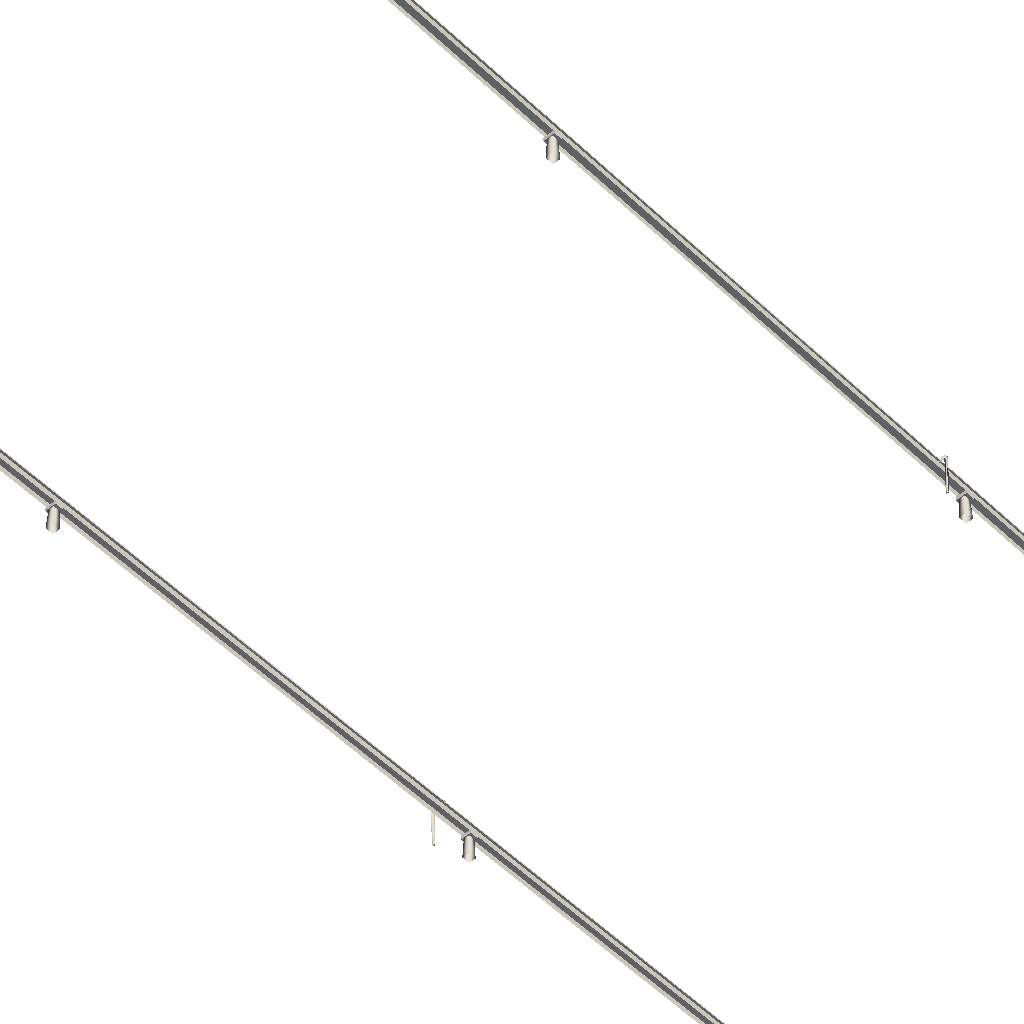
<metadata>
{"format":"obj","ext":"obj","renderer":"f3d","projection":"perspective","resolution":1024,"background":"white","views":[{"elev":-50.2,"azim":-137.2,"up":"+Y"}]}
</metadata>
<code>
v  -6.344 0.5058 -26.67
v  -6.343 0.353 -26.67
v  -6.345 0.3529 -32
v  -6.567 0.5055 0.0005
v  -6.344 0.5056 0.0005
v  -6.344 0.5058 -5.335
v  -6.567 0.5055 -5.335
v  -6.344 0.5058 -10.67
v  -6.567 0.5056 -10.67
v  -6.344 0.5058 -16
v  -6.567 0.5055 -16
v  -6.344 0.5058 -21.33
v  -6.567 0.5055 -21.33
v  -6.567 0.5055 -26.67
v  -6.344 0.5058 -32
v  -6.56 0.3526 0.0005
v  -6.566 0.3528 -5.336
v  -6.566 0.3528 -10.67
v  -6.566 0.3528 -16
v  -6.566 0.3528 -21.34
v  -6.566 0.3528 -26.67
v  -6.567 0.5055 -32
v  -6.35 0.3526 0.0005
v  -6.343 0.353 -5.335
v  -6.343 0.353 -10.67
v  -6.343 0.353 -16
v  -6.343 0.353 -21.33
v  -6.563 0.3528 -32
v  -6.541 -0.2994 -26.97
v  -6.365 -0.2994 -26.97
v  -6.387 0.3526 -26.99
v  -6.519 0.3526 -26.99
v  -6.365 -0.2994 -27.17
v  -6.541 -0.2994 -27.17
v  -6.519 0.3526 -27.14
v  -6.387 0.3526 -27.14
v  -6.541 -0.2994 -15.45
v  -6.365 -0.2994 -15.45
v  -6.387 0.3526 -15.47
v  -6.519 0.3526 -15.47
v  -6.365 -0.2994 -15.65
v  -6.541 -0.2994 -15.65
v  -6.519 0.3526 -15.62
v  -6.387 0.3526 -15.62
v  -6.541 -0.2994 -5.777
v  -6.365 -0.2994 -5.777
v  -6.387 0.3526 -5.802
v  -6.519 0.3526 -5.802
v  -6.365 -0.2994 -5.977
v  -6.541 -0.2994 -5.977
v  -6.519 0.3526 -5.952
v  -6.387 0.3526 -5.952
v  -6.567 0.5055 32
v  -6.344 0.5057 32
v  -6.344 0.5057 26.67
v  -6.563 0.3528 32
v  -6.567 0.5055 26.67
v  -6.344 0.5057 -0.0057
v  -6.567 0.5056 -0.0058
v  -6.567 0.5055 5.332
v  -6.344 0.5057 5.332
v  -6.567 0.5055 10.67
v  -6.344 0.5057 10.67
v  -6.567 0.5055 16
v  -6.344 0.5057 16
v  -6.567 0.5055 21.33
v  -6.344 0.5057 21.33
v  -6.56 0.3528 -0.0026
v  -6.566 0.3528 5.331
v  -6.566 0.3528 10.66
v  -6.566 0.3528 16
v  -6.566 0.3528 21.33
v  -6.566 0.3528 26.66
v  -6.35 0.3528 -0.0026
v  -6.343 0.353 5.332
v  -6.343 0.353 10.67
v  -6.343 0.353 16
v  -6.343 0.353 21.33
v  -6.343 0.353 26.67
v  -6.345 0.3529 32
v  -6.541 -0.2994 27.36
v  -6.365 -0.2994 27.36
v  -6.387 0.3526 27.34
v  -6.519 0.3526 27.34
v  -6.365 -0.2994 27.16
v  -6.541 -0.2994 27.16
v  -6.519 0.3526 27.19
v  -6.387 0.3526 27.19
v  -6.541 -0.2994 5.814
v  -6.365 -0.2994 5.814
v  -6.387 0.3526 5.788
v  -6.519 0.3526 5.788
v  -6.365 -0.2994 5.614
v  -6.541 -0.2994 5.614
v  -6.519 0.3526 5.639
v  -6.387 0.3526 5.639
v  -6.541 -0.2994 15.49
v  -6.365 -0.2994 15.49
v  -6.387 0.3526 15.46
v  -6.519 0.3526 15.46
v  -6.365 -0.2994 15.29
v  -6.541 -0.2994 15.29
v  -6.519 0.3526 15.31
v  -6.387 0.3526 15.31
v  -6.344 0.6197 -26.67
v  -6.343 0.591 -26.67
v  -6.345 0.5909 -32
v  -6.567 0.6194 0.0005
v  -6.344 0.6195 0.0005
v  -6.344 0.6197 -5.335
v  -6.567 0.6195 -5.335
v  -6.344 0.6197 -10.67
v  -6.567 0.6195 -10.67
v  -6.344 0.6197 -16
v  -6.567 0.6195 -16
v  -6.344 0.6197 -21.33
v  -6.567 0.6195 -21.33
v  -6.567 0.6195 -26.67
v  -6.344 0.6197 -32
v  -6.56 0.5906 0.0005
v  -6.566 0.5908 -5.336
v  -6.566 0.5908 -10.67
v  -6.566 0.5908 -16
v  -6.566 0.5908 -21.34
v  -6.566 0.5908 -26.67
v  -6.567 0.6195 -32
v  -6.35 0.5906 0.0005
v  -6.343 0.591 -5.335
v  -6.343 0.591 -10.67
v  -6.343 0.591 -16
v  -6.343 0.591 -21.33
v  -6.563 0.5908 -32
v  -6.567 0.6195 32
v  -6.344 0.6197 32
v  -6.344 0.6197 26.67
v  -6.563 0.5908 32
v  -6.567 0.6195 26.67
v  -6.344 0.6197 -0.0057
v  -6.567 0.6196 -0.0058
v  -6.567 0.6195 5.332
v  -6.344 0.6197 5.332
v  -6.567 0.6195 10.67
v  -6.344 0.6197 10.67
v  -6.567 0.6195 16
v  -6.344 0.6197 16
v  -6.567 0.6195 21.33
v  -6.344 0.6197 21.33
v  -6.56 0.5908 -0.0026
v  -6.566 0.5908 5.331
v  -6.566 0.5908 10.66
v  -6.566 0.5908 16
v  -6.566 0.5908 21.33
v  -6.566 0.5908 26.66
v  -6.35 0.5908 -0.0026
v  -6.343 0.591 5.332
v  -6.343 0.591 10.67
v  -6.343 0.591 16
v  -6.343 0.591 21.33
v  -6.343 0.591 26.67
v  -6.345 0.5909 32
v  -6.59 0.2526 27.36
v  -6.59 0.2526 27.16
v  -6.315 0.2526 27.16
v  -6.315 0.2526 27.36
v  -6.59 0.3526 27.36
v  -6.315 0.3526 27.36
v  -6.315 0.3526 27.16
v  -6.59 0.3526 27.16
v  -6.59 0.2526 15.49
v  -6.59 0.2526 15.29
v  -6.315 0.2526 15.29
v  -6.315 0.2526 15.49
v  -6.59 0.3526 15.49
v  -6.315 0.3526 15.49
v  -6.315 0.3526 15.29
v  -6.59 0.3526 15.29
v  -6.59 0.2526 5.814
v  -6.59 0.2526 5.614
v  -6.315 0.2526 5.614
v  -6.315 0.2526 5.814
v  -6.59 0.3526 5.814
v  -6.315 0.3526 5.814
v  -6.315 0.3526 5.614
v  -6.59 0.3526 5.614
v  -6.59 0.2526 -5.777
v  -6.59 0.2526 -5.977
v  -6.315 0.2526 -5.977
v  -6.315 0.2526 -5.777
v  -6.59 0.3526 -5.777
v  -6.315 0.3526 -5.777
v  -6.315 0.3526 -5.977
v  -6.59 0.3526 -5.977
v  -6.59 0.2526 -15.45
v  -6.59 0.2526 -15.65
v  -6.315 0.2526 -15.65
v  -6.315 0.2526 -15.45
v  -6.59 0.3526 -15.45
v  -6.315 0.3526 -15.45
v  -6.315 0.3526 -15.65
v  -6.59 0.3526 -15.65
v  -6.59 0.2526 -26.97
v  -6.59 0.2526 -27.17
v  -6.315 0.2526 -27.17
v  -6.315 0.2526 -26.97
v  -6.59 0.3526 -26.97
v  -6.315 0.3526 -26.97
v  -6.315 0.3526 -27.17
v  -6.59 0.3526 -27.17
v  -6.707 0.5963 26.49
v  -6.707 0.6459 26.45
v  -6.341 0.6459 26.45
v  -6.341 0.5963 26.49
v  -6.707 0.6459 26.53
v  -6.341 0.6459 26.53
v  -6.619 -0.4159 26.49
v  -6.676 -0.4159 26.45
v  -6.65 0.6459 26.49
v  -6.676 -0.4159 26.53
v  -6.707 0.5963 4.913
v  -6.707 0.6459 4.876
v  -6.341 0.6459 4.876
v  -6.341 0.5963 4.913
v  -6.707 0.6459 4.95
v  -6.341 0.6459 4.95
v  -6.619 -0.4159 4.913
v  -6.676 -0.4159 4.876
v  -6.65 0.6459 4.913
v  -6.676 -0.4159 4.95
v  -6.707 0.5963 -16.37
v  -6.707 0.6459 -16.41
v  -6.341 0.6459 -16.41
v  -6.341 0.5963 -16.37
v  -6.707 0.6459 -16.33
v  -6.341 0.6459 -16.33
v  -6.619 -0.4159 -16.37
v  -6.676 -0.4159 -16.41
v  -6.65 0.6459 -16.37
v  -6.676 -0.4159 -16.33
v  -6.708 0.5968 -29.34
v  -6.708 0.6464 -29.37
v  -6.342 0.6464 -29.37
v  -6.342 0.5968 -29.34
v  -6.708 0.6464 -29.3
v  -6.342 0.6464 -29.3
v  -6.621 -0.4154 -29.34
v  -6.677 -0.4154 -29.37
v  -6.651 0.6464 -29.34
v  -6.677 -0.4154 -29.3
v  6.565 0.5043 -32
v  6.342 0.5046 -32
v  6.342 0.5046 -26.66
v  6.563 0.3516 -32
v  6.565 0.5043 -26.66
v  6.342 0.5046 0.0067
v  6.565 0.5045 0.0068
v  6.565 0.5043 -5.331
v  6.342 0.5045 -5.331
v  6.565 0.5043 -10.66
v  6.342 0.5046 -10.66
v  6.565 0.5043 -16
v  6.342 0.5046 -16
v  6.565 0.5043 -21.33
v  6.342 0.5046 -21.33
v  6.56 0.3515 0.0068
v  6.566 0.3516 -5.33
v  6.566 0.3516 -10.66
v  6.566 0.3516 -16
v  6.566 0.3516 -21.33
v  6.566 0.3516 -26.66
v  6.349 0.3516 0.0067
v  6.343 0.3518 -5.331
v  6.343 0.3518 -10.66
v  6.343 0.3518 -16
v  6.343 0.3518 -21.33
v  6.343 0.3518 -26.66
v  6.345 0.3518 -32
v  6.364 -0.3006 -26.97
v  6.54 -0.3006 -26.97
v  6.518 0.3514 -26.99
v  6.386 0.3514 -26.99
v  6.54 -0.3006 -27.17
v  6.364 -0.3006 -27.17
v  6.386 0.3514 -27.14
v  6.518 0.3514 -27.14
v  6.364 -0.3006 -15.45
v  6.54 -0.3006 -15.45
v  6.518 0.3514 -15.47
v  6.386 0.3514 -15.47
v  6.54 -0.3006 -15.65
v  6.364 -0.3006 -15.65
v  6.386 0.3514 -15.62
v  6.518 0.3514 -15.62
v  6.364 -0.3006 -5.777
v  6.54 -0.3006 -5.777
v  6.518 0.3514 -5.802
v  6.386 0.3514 -5.802
v  6.54 -0.3006 -5.977
v  6.364 -0.3006 -5.977
v  6.386 0.3514 -5.952
v  6.518 0.3514 -5.952
v  6.342 0.5046 26.67
v  6.343 0.3518 26.67
v  6.345 0.3518 32
v  6.565 0.5043 0.0005
v  6.342 0.5044 0.0005
v  6.342 0.5046 5.336
v  6.565 0.5044 5.336
v  6.342 0.5046 10.67
v  6.565 0.5044 10.67
v  6.342 0.5046 16
v  6.565 0.5044 16
v  6.342 0.5046 21.34
v  6.565 0.5044 21.34
v  6.565 0.5044 26.67
v  6.342 0.5046 32
v  6.56 0.3515 0.0036
v  6.566 0.3516 5.337
v  6.566 0.3516 10.67
v  6.566 0.3516 16
v  6.566 0.3516 21.34
v  6.566 0.3516 26.67
v  6.565 0.5044 32
v  6.349 0.3516 0.0036
v  6.343 0.3518 5.336
v  6.343 0.3518 10.67
v  6.343 0.3518 16
v  6.343 0.3518 21.34
v  6.364 -0.3006 27.36
v  6.54 -0.3006 27.36
v  6.518 0.3514 27.34
v  6.386 0.3514 27.34
v  6.54 -0.3006 27.16
v  6.364 -0.3006 27.16
v  6.386 0.3514 27.19
v  6.518 0.3514 27.19
v  6.563 0.3516 32
v  6.364 -0.3006 5.814
v  6.54 -0.3006 5.814
v  6.518 0.3514 5.788
v  6.386 0.3514 5.788
v  6.54 -0.3006 5.614
v  6.364 -0.3006 5.614
v  6.386 0.3514 5.639
v  6.518 0.3514 5.639
v  6.364 -0.3006 15.49
v  6.54 -0.3006 15.49
v  6.518 0.3514 15.46
v  6.386 0.3514 15.46
v  6.54 -0.3006 15.29
v  6.364 -0.3006 15.29
v  6.386 0.3514 15.31
v  6.518 0.3514 15.31
v  6.565 0.6183 -32
v  6.342 0.6185 -32
v  6.342 0.6185 -26.66
v  6.563 0.5896 -32
v  6.565 0.6183 -26.66
v  6.342 0.6185 0.0067
v  6.565 0.6184 0.0068
v  6.565 0.6183 -5.331
v  6.342 0.6185 -5.331
v  6.565 0.6183 -10.66
v  6.342 0.6185 -10.66
v  6.565 0.6183 -16
v  6.342 0.6185 -16
v  6.565 0.6183 -21.33
v  6.342 0.6185 -21.33
v  6.56 0.5895 0.0068
v  6.566 0.5896 -5.33
v  6.566 0.5896 -10.66
v  6.566 0.5896 -16
v  6.566 0.5896 -21.33
v  6.566 0.5896 -26.66
v  6.349 0.5896 0.0067
v  6.343 0.5898 -5.331
v  6.343 0.5898 -10.66
v  6.343 0.5898 -16
v  6.343 0.5898 -21.33
v  6.343 0.5898 -26.66
v  6.345 0.5898 -32
v  6.342 0.6185 26.67
v  6.343 0.5898 26.67
v  6.345 0.5898 32
v  6.565 0.6182 0.0005
v  6.342 0.6183 0.0005
v  6.342 0.6185 5.336
v  6.565 0.6183 5.336
v  6.342 0.6185 10.67
v  6.565 0.6183 10.67
v  6.342 0.6185 16
v  6.565 0.6183 16
v  6.342 0.6185 21.34
v  6.565 0.6183 21.34
v  6.565 0.6183 26.67
v  6.342 0.6185 32
v  6.56 0.5895 0.0036
v  6.566 0.5896 5.337
v  6.566 0.5896 10.67
v  6.566 0.5896 16
v  6.566 0.5896 21.34
v  6.566 0.5896 26.67
v  6.565 0.6183 32
v  6.349 0.5896 0.0036
v  6.343 0.5898 5.336
v  6.343 0.5898 10.67
v  6.343 0.5898 16
v  6.343 0.5898 21.34
v  6.563 0.5896 32
v  6.315 0.2514 27.36
v  6.315 0.2514 27.16
v  6.59 0.2514 27.16
v  6.59 0.2514 27.36
v  6.315 0.3514 27.36
v  6.59 0.3514 27.36
v  6.59 0.3514 27.16
v  6.315 0.3514 27.16
v  6.315 0.2514 15.49
v  6.315 0.2514 15.29
v  6.59 0.2514 15.29
v  6.59 0.2514 15.49
v  6.315 0.3514 15.49
v  6.59 0.3514 15.49
v  6.59 0.3514 15.29
v  6.315 0.3514 15.29
v  6.315 0.2514 5.814
v  6.315 0.2514 5.614
v  6.59 0.2514 5.614
v  6.59 0.2514 5.814
v  6.315 0.3514 5.814
v  6.59 0.3514 5.814
v  6.59 0.3514 5.614
v  6.315 0.3514 5.614
v  6.315 0.2514 -5.777
v  6.315 0.2514 -5.977
v  6.59 0.2514 -5.977
v  6.59 0.2514 -5.777
v  6.315 0.3514 -5.777
v  6.59 0.3514 -5.777
v  6.59 0.3514 -5.977
v  6.315 0.3514 -5.977
v  6.314 0.2514 -15.45
v  6.314 0.2514 -15.65
v  6.59 0.2514 -15.65
v  6.59 0.2514 -15.45
v  6.314 0.3514 -15.45
v  6.59 0.3514 -15.45
v  6.59 0.3514 -15.65
v  6.314 0.3514 -15.65
v  6.315 0.2514 -26.97
v  6.315 0.2514 -27.17
v  6.59 0.2514 -27.17
v  6.59 0.2514 -26.97
v  6.315 0.3514 -26.97
v  6.59 0.3514 -26.97
v  6.59 0.3514 -27.17
v  6.315 0.3514 -27.17
v  6.707 0.5951 26.49
v  6.342 0.5951 26.49
v  6.342 0.6447 26.45
v  6.707 0.6447 26.45
v  6.342 0.6447 26.53
v  6.707 0.6447 26.53
v  6.62 -0.4171 26.49
v  6.651 0.6447 26.49
v  6.677 -0.4171 26.45
v  6.677 -0.4171 26.53
v  6.707 0.5951 4.913
v  6.342 0.5951 4.913
v  6.342 0.6447 4.876
v  6.707 0.6447 4.876
v  6.342 0.6447 4.95
v  6.707 0.6447 4.95
v  6.62 -0.4171 4.913
v  6.651 0.6447 4.913
v  6.677 -0.4171 4.876
v  6.677 -0.4171 4.95
v  6.707 0.5951 -16.37
v  6.342 0.5951 -16.37
v  6.342 0.6447 -16.41
v  6.707 0.6447 -16.41
v  6.342 0.6447 -16.33
v  6.707 0.6447 -16.33
v  6.62 -0.4171 -16.37
v  6.651 0.6447 -16.37
v  6.677 -0.4171 -16.41
v  6.677 -0.4171 -16.33
v  6.706 0.5956 -29.34
v  6.34 0.5956 -29.34
v  6.34 0.6452 -29.37
v  6.706 0.6452 -29.37
v  6.34 0.6452 -29.3
v  6.706 0.6452 -29.3
v  6.619 -0.4166 -29.34
v  6.649 0.6452 -29.34
v  6.676 -0.4166 -29.37
v  6.676 -0.4166 -29.3
g Object002
f 1 2 3
f 4 5 6
f 7 6 8
f 9 8 10
f 11 10 12
f 13 12 1
f 14 1 15
f 16 4 7
f 17 7 9
f 18 9 11
f 19 11 13
f 20 13 14
f 21 14 22
f 5 23 24
f 6 24 25
f 8 25 26
f 10 26 27
f 12 27 2
f 15 1 3
f 22 14 15
f 28 21 22
f 14 13 1
f 21 20 14
f 1 12 2
f 13 11 12
f 20 19 13
f 12 10 27
f 11 9 10
f 19 18 11
f 10 8 26
f 9 7 8
f 18 17 9
f 8 6 25
f 7 4 6
f 17 16 7
f 6 5 24
f 29 30 31
f 31 32 29
f 33 34 35
f 35 36 33
f 33 36 31
f 31 30 33
f 29 32 35
f 35 34 29
f 37 38 39
f 39 40 37
f 41 42 43
f 43 44 41
f 41 44 39
f 39 38 41
f 37 40 43
f 43 42 37
f 45 46 47
f 47 48 45
f 49 50 51
f 51 52 49
f 49 52 47
f 47 46 49
f 45 48 51
f 51 50 45
f 53 54 55
f 56 53 57
f 58 59 60
f 60 61 58
f 62 63 61
f 64 65 63
f 66 67 65
f 57 55 67
f 59 68 69
f 69 60 59
f 70 62 60
f 71 64 62
f 72 66 64
f 73 57 66
f 74 58 61
f 61 75 74
f 63 76 75
f 65 77 76
f 67 78 77
f 55 79 78
f 54 80 79
f 57 53 55
f 73 56 57
f 55 54 79
f 66 57 67
f 72 73 66
f 67 55 78
f 64 66 65
f 71 72 64
f 65 67 77
f 62 64 63
f 70 71 62
f 63 65 76
f 60 62 61
f 69 70 60
f 61 63 75
f 81 82 83
f 83 84 81
f 85 86 87
f 87 88 85
f 85 88 83
f 83 82 85
f 81 84 87
f 87 86 81
f 89 90 91
f 91 92 89
f 93 94 95
f 95 96 93
f 93 96 91
f 91 90 93
f 89 92 95
f 95 94 89
f 97 98 99
f 99 100 97
f 101 102 103
f 103 104 101
f 101 104 99
f 99 98 101
f 97 100 103
f 103 102 97
f 105 106 107
f 108 109 110
f 111 110 112
f 113 112 114
f 115 114 116
f 117 116 105
f 118 105 119
f 120 108 111
f 121 111 113
f 122 113 115
f 123 115 117
f 124 117 118
f 125 118 126
f 109 127 128
f 110 128 129
f 112 129 130
f 114 130 131
f 116 131 106
f 119 105 107
f 126 118 119
f 132 125 126
f 118 117 105
f 125 124 118
f 105 116 106
f 117 115 116
f 124 123 117
f 116 114 131
f 115 113 114
f 123 122 115
f 114 112 130
f 113 111 112
f 122 121 113
f 112 110 129
f 111 108 110
f 121 120 111
f 110 109 128
f 133 134 135
f 136 133 137
f 138 139 140
f 140 141 138
f 142 143 141
f 144 145 143
f 146 147 145
f 137 135 147
f 139 148 149
f 149 140 139
f 150 142 140
f 151 144 142
f 152 146 144
f 153 137 146
f 154 138 141
f 141 155 154
f 143 156 155
f 145 157 156
f 147 158 157
f 135 159 158
f 134 160 159
f 137 133 135
f 153 136 137
f 135 134 159
f 146 137 147
f 152 153 146
f 147 135 158
f 144 146 145
f 151 152 144
f 145 147 157
f 142 144 143
f 150 151 142
f 143 145 156
f 140 142 141
f 149 150 140
f 141 143 155
f 161 162 163
f 163 164 161
f 165 166 167
f 167 168 165
f 161 164 166
f 166 165 161
f 164 163 167
f 167 166 164
f 163 162 168
f 168 167 163
f 162 161 165
f 165 168 162
f 169 170 171
f 171 172 169
f 173 174 175
f 175 176 173
f 169 172 174
f 174 173 169
f 172 171 175
f 175 174 172
f 171 170 176
f 176 175 171
f 170 169 173
f 173 176 170
f 177 178 179
f 179 180 177
f 181 182 183
f 183 184 181
f 177 180 182
f 182 181 177
f 180 179 183
f 183 182 180
f 179 178 184
f 184 183 179
f 178 177 181
f 181 184 178
f 185 186 187
f 187 188 185
f 189 190 191
f 191 192 189
f 185 188 190
f 190 189 185
f 188 187 191
f 191 190 188
f 187 186 192
f 192 191 187
f 186 185 189
f 189 192 186
f 193 194 195
f 195 196 193
f 197 198 199
f 199 200 197
f 193 196 198
f 198 197 193
f 196 195 199
f 199 198 196
f 195 194 200
f 200 199 195
f 194 193 197
f 197 200 194
f 201 202 203
f 203 204 201
f 205 206 207
f 207 208 205
f 201 204 206
f 206 205 201
f 204 203 207
f 207 206 204
f 203 202 208
f 208 207 203
f 202 201 205
f 205 208 202
f 209 210 211
f 211 212 209
f 210 213 214
f 214 211 210
f 213 209 212
f 212 214 213
f 213 210 209
f 212 211 214
f 215 216 210
f 210 217 215
f 216 218 213
f 213 210 216
f 218 215 217
f 217 213 218
f 218 216 215
f 219 220 221
f 221 222 219
f 220 223 224
f 224 221 220
f 223 219 222
f 222 224 223
f 223 220 219
f 222 221 224
f 225 226 220
f 220 227 225
f 226 228 223
f 223 220 226
f 228 225 227
f 227 223 228
f 228 226 225
f 229 230 231
f 231 232 229
f 230 233 234
f 234 231 230
f 233 229 232
f 232 234 233
f 233 230 229
f 232 231 234
f 235 236 230
f 230 237 235
f 236 238 233
f 233 230 236
f 238 235 237
f 237 233 238
f 238 236 235
f 239 240 241
f 241 242 239
f 240 243 244
f 244 241 240
f 243 239 242
f 242 244 243
f 243 240 239
f 242 241 244
f 245 246 240
f 240 247 245
f 246 248 243
f 243 240 246
f 248 245 247
f 247 243 248
f 248 246 245
f 249 250 251
f 252 249 253
f 254 255 256
f 256 257 254
f 258 259 257
f 260 261 259
f 262 263 261
f 253 251 263
f 255 264 265
f 265 256 255
f 266 258 256
f 267 260 258
f 268 262 260
f 269 253 262
f 270 254 257
f 257 271 270
f 259 272 271
f 261 273 272
f 263 274 273
f 251 275 274
f 250 276 275
f 253 249 251
f 269 252 253
f 251 250 275
f 262 253 263
f 268 269 262
f 263 251 274
f 260 262 261
f 267 268 260
f 261 263 273
f 258 260 259
f 266 267 258
f 259 261 272
f 256 258 257
f 265 266 256
f 257 259 271
f 277 278 279
f 279 280 277
f 281 282 283
f 283 284 281
f 281 284 279
f 279 278 281
f 277 280 283
f 283 282 277
f 285 286 287
f 287 288 285
f 289 290 291
f 291 292 289
f 289 292 287
f 287 286 289
f 285 288 291
f 291 290 285
f 293 294 295
f 295 296 293
f 297 298 299
f 299 300 297
f 297 300 295
f 295 294 297
f 293 296 299
f 299 298 293
f 301 302 303
f 304 305 306
f 307 306 308
f 309 308 310
f 311 310 312
f 313 312 301
f 314 301 315
f 316 304 307
f 317 307 309
f 318 309 311
f 319 311 313
f 320 313 314
f 321 314 322
f 305 323 324
f 306 324 325
f 308 325 326
f 310 326 327
f 312 327 302
f 328 329 330
f 330 331 328
f 332 333 334
f 334 335 332
f 315 301 303
f 322 314 315
f 336 321 322
f 332 335 330
f 330 329 332
f 328 331 334
f 334 333 328
f 314 313 301
f 321 320 314
f 301 312 302
f 313 311 312
f 320 319 313
f 312 310 327
f 311 309 310
f 319 318 311
f 310 308 326
f 309 307 308
f 318 317 309
f 308 306 325
f 307 304 306
f 317 316 307
f 306 305 324
f 337 338 339
f 339 340 337
f 341 342 343
f 343 344 341
f 341 344 339
f 339 338 341
f 337 340 343
f 343 342 337
f 345 346 347
f 347 348 345
f 349 350 351
f 351 352 349
f 349 352 347
f 347 346 349
f 345 348 351
f 351 350 345
f 353 354 355
f 356 353 357
f 358 359 360
f 360 361 358
f 362 363 361
f 364 365 363
f 366 367 365
f 357 355 367
f 359 368 369
f 369 360 359
f 370 362 360
f 371 364 362
f 372 366 364
f 373 357 366
f 374 358 361
f 361 375 374
f 363 376 375
f 365 377 376
f 367 378 377
f 355 379 378
f 354 380 379
f 357 353 355
f 373 356 357
f 355 354 379
f 366 357 367
f 372 373 366
f 367 355 378
f 364 366 365
f 371 372 364
f 365 367 377
f 362 364 363
f 370 371 362
f 363 365 376
f 360 362 361
f 369 370 360
f 361 363 375
f 381 382 383
f 384 385 386
f 387 386 388
f 389 388 390
f 391 390 392
f 393 392 381
f 394 381 395
f 396 384 387
f 397 387 389
f 398 389 391
f 399 391 393
f 400 393 394
f 401 394 402
f 385 403 404
f 386 404 405
f 388 405 406
f 390 406 407
f 392 407 382
f 395 381 383
f 402 394 395
f 408 401 402
f 394 393 381
f 401 400 394
f 381 392 382
f 393 391 392
f 400 399 393
f 392 390 407
f 391 389 390
f 399 398 391
f 390 388 406
f 389 387 388
f 398 397 389
f 388 386 405
f 387 384 386
f 397 396 387
f 386 385 404
f 409 410 411
f 411 412 409
f 413 414 415
f 415 416 413
f 409 412 414
f 414 413 409
f 412 411 415
f 415 414 412
f 411 410 416
f 416 415 411
f 410 409 413
f 413 416 410
f 417 418 419
f 419 420 417
f 421 422 423
f 423 424 421
f 417 420 422
f 422 421 417
f 420 419 423
f 423 422 420
f 419 418 424
f 424 423 419
f 418 417 421
f 421 424 418
f 425 426 427
f 427 428 425
f 429 430 431
f 431 432 429
f 425 428 430
f 430 429 425
f 428 427 431
f 431 430 428
f 427 426 432
f 432 431 427
f 426 425 429
f 429 432 426
f 433 434 435
f 435 436 433
f 437 438 439
f 439 440 437
f 433 436 438
f 438 437 433
f 436 435 439
f 439 438 436
f 435 434 440
f 440 439 435
f 434 433 437
f 437 440 434
f 441 442 443
f 443 444 441
f 445 446 447
f 447 448 445
f 441 444 446
f 446 445 441
f 444 443 447
f 447 446 444
f 443 442 448
f 448 447 443
f 442 441 445
f 445 448 442
f 449 450 451
f 451 452 449
f 453 454 455
f 455 456 453
f 449 452 454
f 454 453 449
f 452 451 455
f 455 454 452
f 451 450 456
f 456 455 451
f 450 449 453
f 453 456 450
f 457 458 459
f 459 460 457
f 460 459 461
f 461 462 460
f 462 461 458
f 458 457 462
f 462 457 460
f 458 461 459
f 463 464 460
f 460 465 463
f 465 460 462
f 462 466 465
f 466 462 464
f 464 463 466
f 466 463 465
f 467 468 469
f 469 470 467
f 470 469 471
f 471 472 470
f 472 471 468
f 468 467 472
f 472 467 470
f 468 471 469
f 473 474 470
f 470 475 473
f 475 470 472
f 472 476 475
f 476 472 474
f 474 473 476
f 476 473 475
f 477 478 479
f 479 480 477
f 480 479 481
f 481 482 480
f 482 481 478
f 478 477 482
f 482 477 480
f 478 481 479
f 483 484 480
f 480 485 483
f 485 480 482
f 482 486 485
f 486 482 484
f 484 483 486
f 486 483 485
f 487 488 489
f 489 490 487
f 490 489 491
f 491 492 490
f 492 491 488
f 488 487 492
f 492 487 490
f 488 491 489
f 493 494 490
f 490 495 493
f 495 490 492
f 492 496 495
f 496 492 494
f 494 493 496
f 496 493 495

</code>
